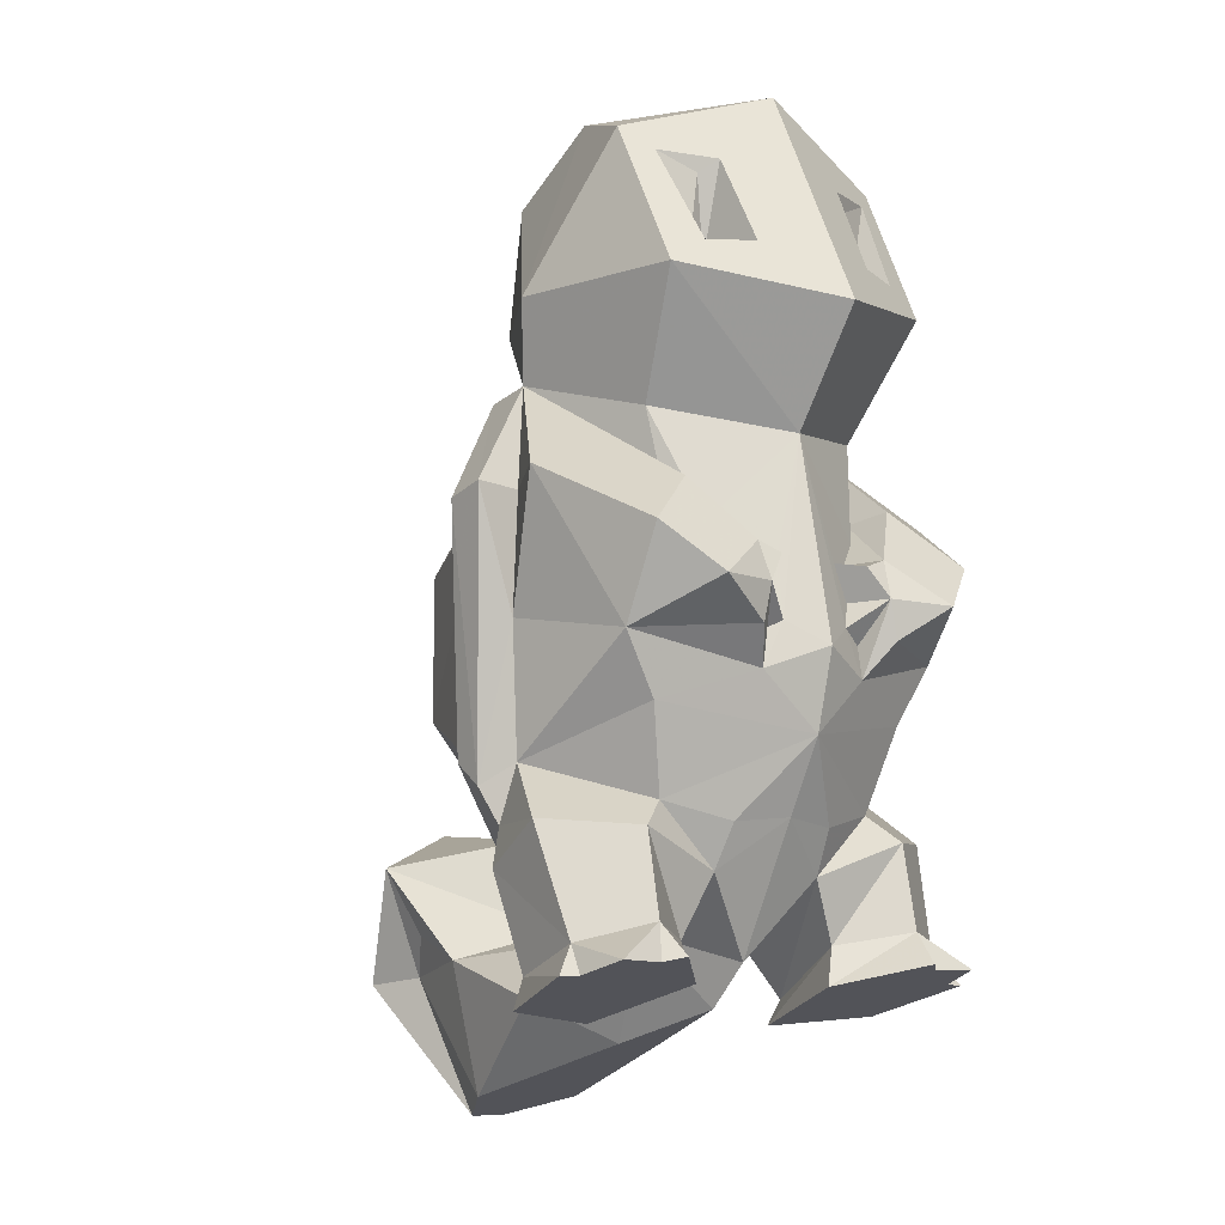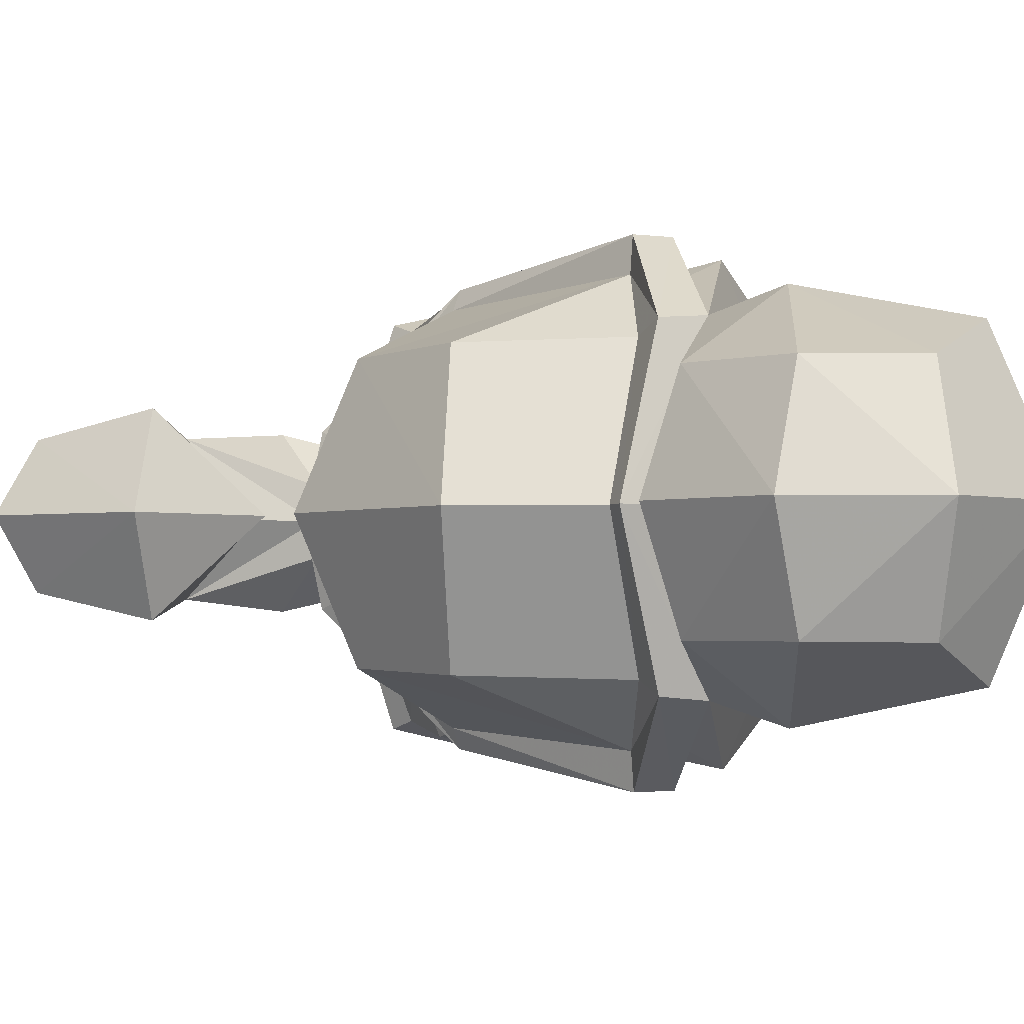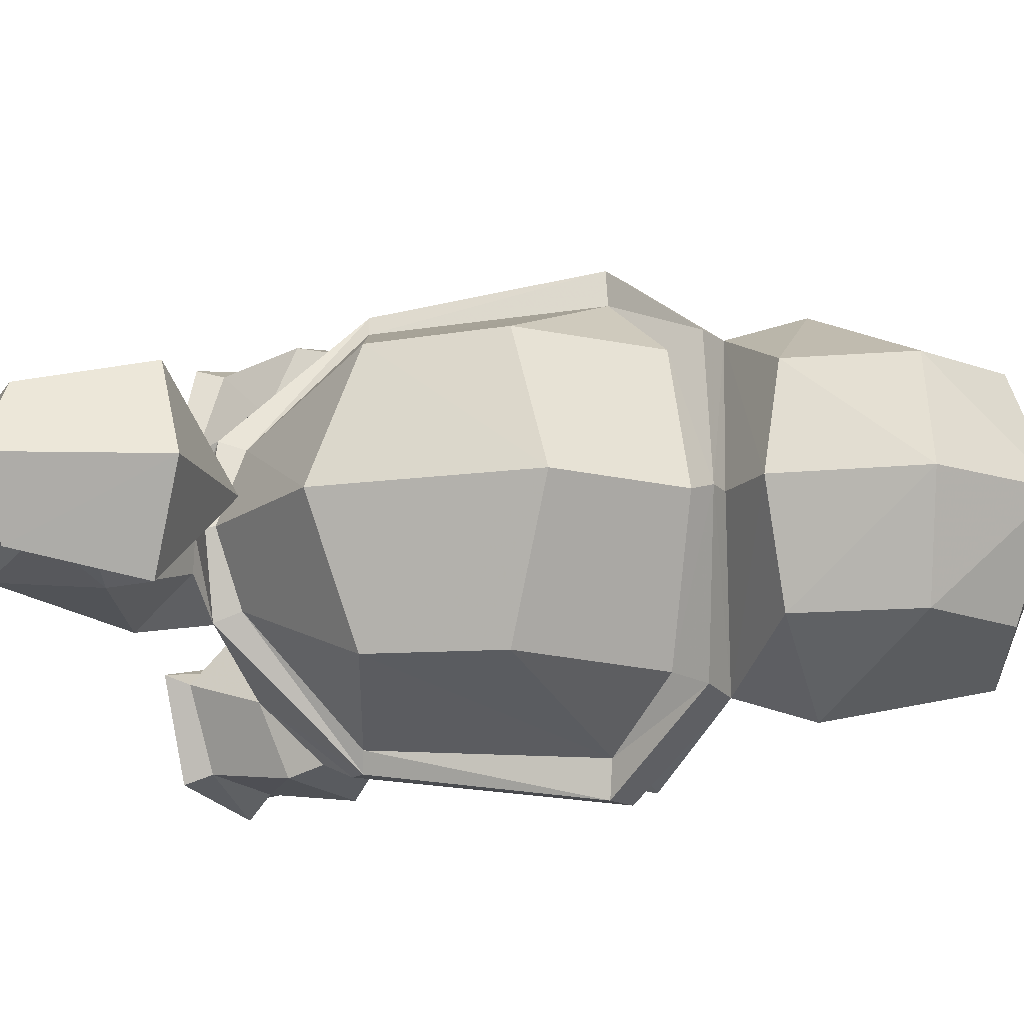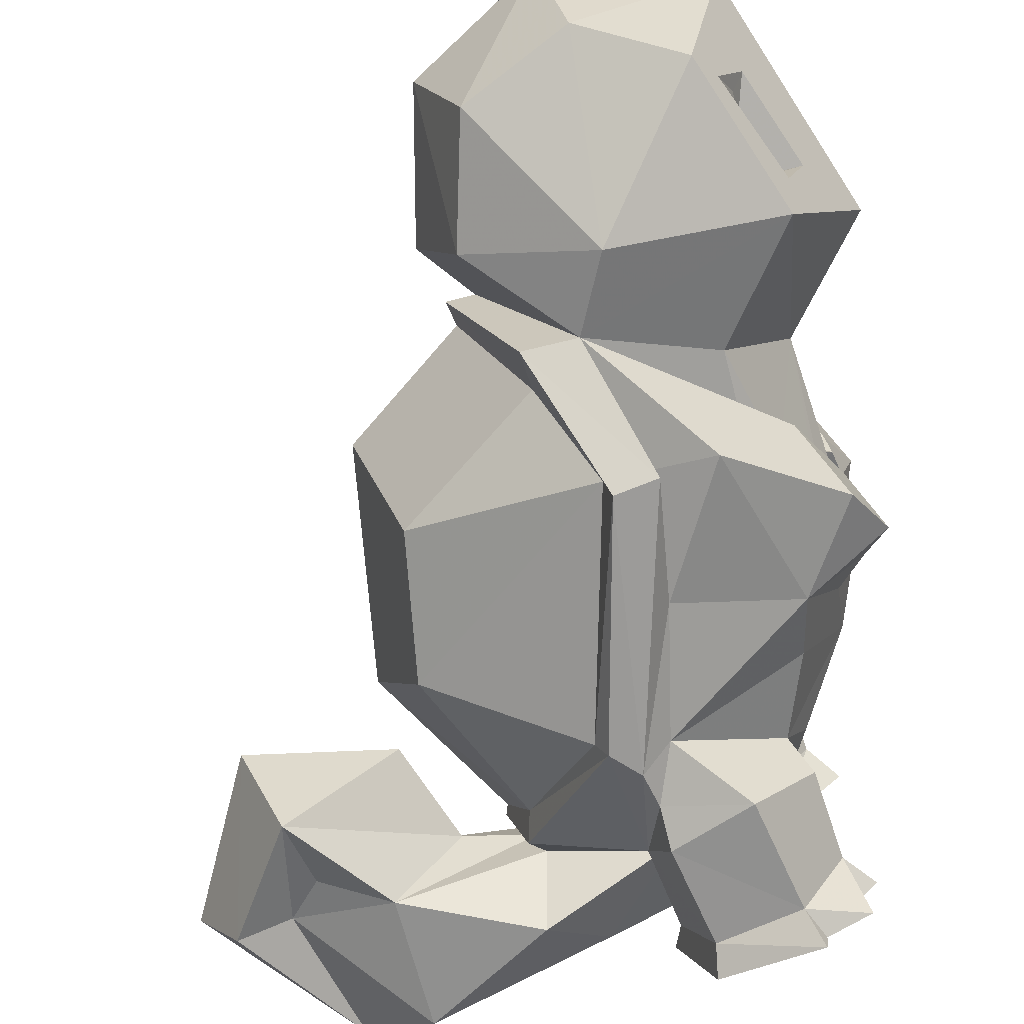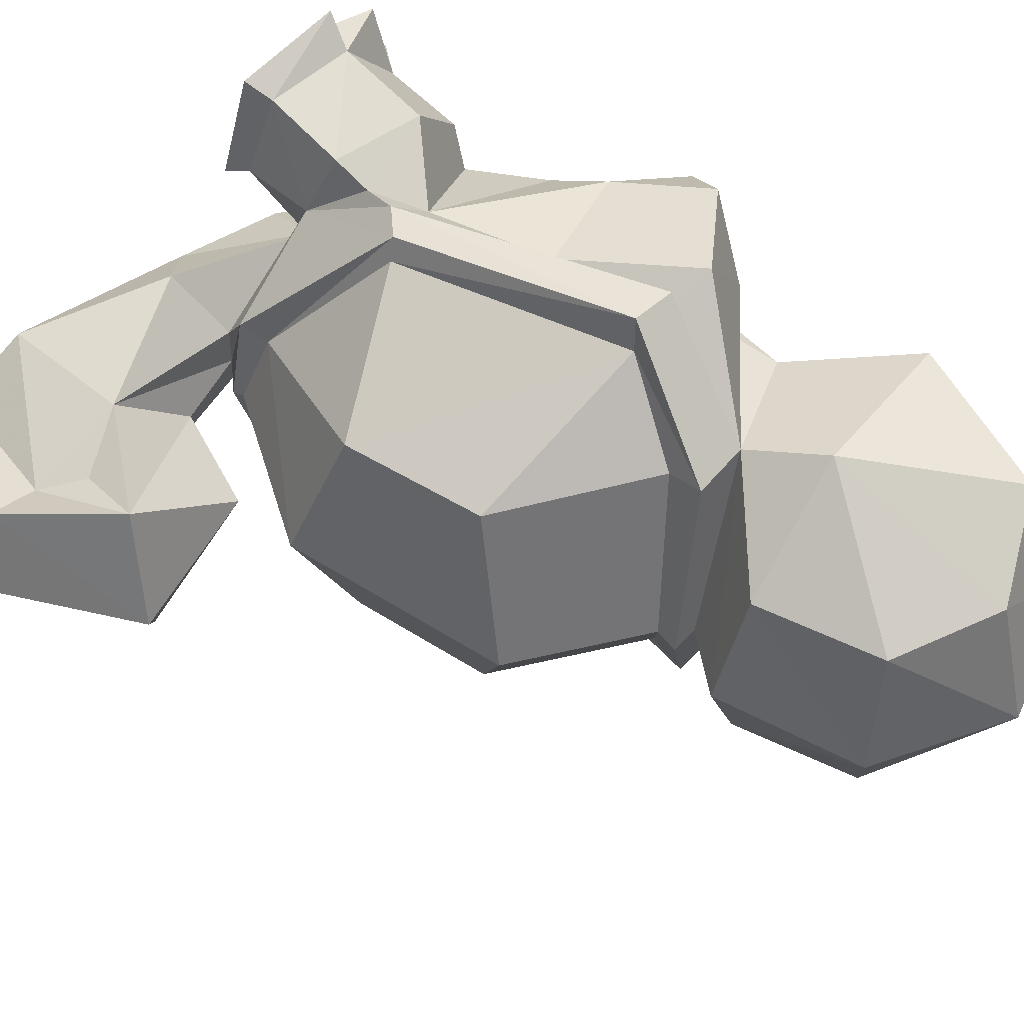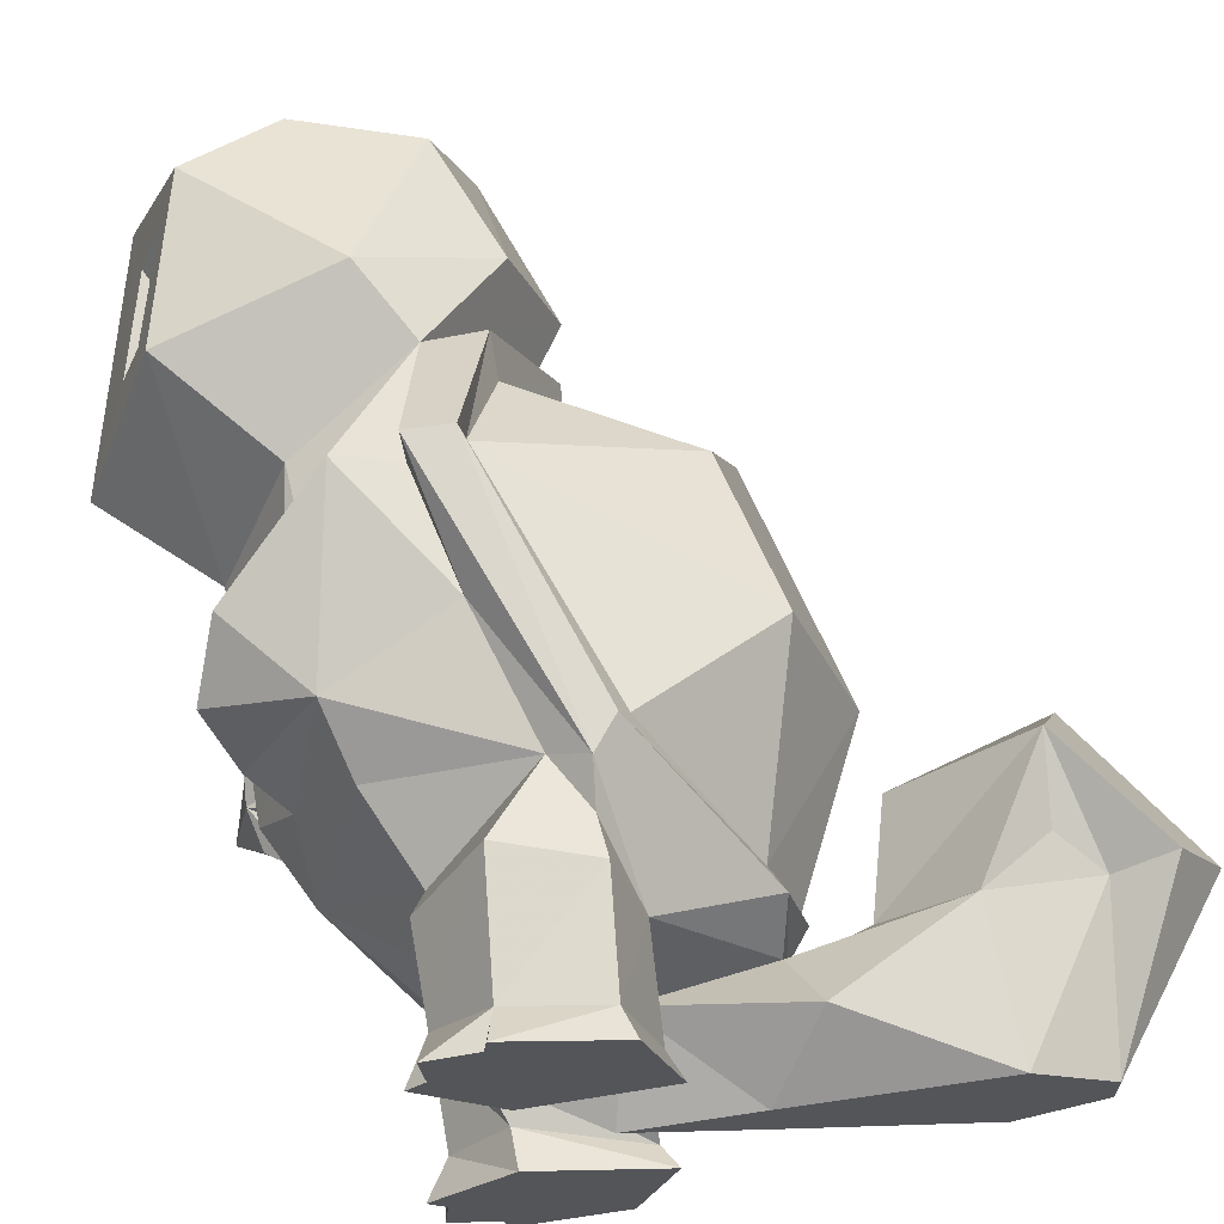
<metadata>
{"format":"obj","ext":"obj","renderer":"f3d","projection":"perspective","resolution":1024,"background":"white","views":[{"elev":-9.8,"azim":51.4,"up":"+Z"},{"elev":-2.3,"azim":-36.4,"up":"+Y"},{"elev":-14.4,"azim":-70.7,"up":"+Y"},{"elev":-76.6,"azim":7.4,"up":"+Y"},{"elev":59.6,"azim":-55.1,"up":"+Y"},{"elev":64.9,"azim":158.8,"up":"+Y"}]}
</metadata>
<code>
o Squirtle_Starter_1Gen_Flowalistik
v -0.004643 0.03474 -0.01443
v -0.004089 0.03963 -0.01427
v -0.01693 0.05561 -0.01798
v -0.02783 0.04044 -0.02113
v 0.006245 0.0424 -0.01129
v 0.005256 0.05306 -0.01158
v 0.009027 0.05697 -0.01049
v -0.007573 0.07303 -0.01528
v -0.03552 0.06587 -0.02335
v -0.02726 0.04266 -0.01392
v -0.008123 0.04032 -0.007625
v -0.03383 0.06338 -0.01741
v 0.002064 0.05524 -0.003186
v -0.009259 0.07032 -0.006309
v -0.03424 0.03959 0.008763
v -0.01607 0.03643 0.01801
v -0.001833 0.05527 0.01665
v -0.006394 0.0772 0.008284
v -0.03892 0.05707 0.002939
v -0.03214 0.07808 -0.003582
v -0.01415 0.09196 -0.01022
v -0.03155 0.04386 0.03131
v -0.006349 0.06226 0.02259
v -0.0354 0.04212 0.01796
v -0.001104 0.07828 0.01861
v -0.03811 0.03838 0.0264
v -0.04466 0.03779 0.03178
v -0.03723 0.03018 0.08775
v -0.02758 0.03029 0.09012
v -0.06471 0.07069 0.002962
v -0.06142 0.0834 -0.003996
v -0.06303 0.09196 -0.002926
v -0.06965 0.09196 0.00265
v -0.05234 0.05206 0.1149
v -0.03975 0.05096 0.1164
v -0.06755 0.09196 0.1208
v -0.06102 0.09196 0.1216
v -0.05071 0.05537 0.1062
v -0.06586 0.09196 0.1153
v -0.03881 0.03934 0.0888
v -0.04724 0.04283 0.03279
v -0.06355 0.07314 0.009637
v -0.06904 0.09196 0.00504
v -0.09415 0.09196 0.03754
v -0.08268 0.0573 0.04606
v -0.0921 0.09196 0.09199
v -0.08101 0.05629 0.07977
v -0.09589 0.07294 -0.007849
v -0.08032 0.09196 -0.001218
v -0.1174 0.06802 0.01471
v -0.0917 0.09196 0.02122
v -0.1272 0.09196 0.02438
v -0.1321 0.07436 -0.0129
v -0.1424 0.09196 -0.01384
v -0.1079 0.08758 -0.04423
v -0.09156 0.07749 -0.03952
v -0.08641 0.09196 -0.03803
v -0.0496 0.08608 -0.02741
v -0.02413 0.09196 -0.02006
v -0.1198 0.07982 -0.01127
v -0.1126 0.07523 -0.001481
v -0.0632 0.07018 -0.01748
v -0.07235 0.09196 0.1331
v -0.06274 0.06389 0.1345
v -0.06803 0.09196 0.1686
v -0.05798 0.06389 0.1643
v -0.03941 0.09196 0.1892
v -0.03401 0.06364 0.1783
v -0.001498 0.09196 0.182
v -0.01071 0.05446 0.1694
v -0.02852 0.04027 0.06163
v -0.02814 0.04118 0.08955
v -0.002396 0.06774 0.1413
v -0.005537 0.06089 0.164
v -0.002226 0.07004 0.1598
v -0.004229 0.07324 0.1407
v 0.006077 0.05548 0.1351
v -0.03318 0.04554 0.1342
v 0.02379 0.09196 0.1291
v 0.005807 0.09196 0.1032
v -0.01045 0.06203 0.108
v -0.01513 0.03468 0.09221
v 0.002324 0.06237 0.09026
v 0.01139 0.04721 0.07768
v 0.01243 0.07364 0.07632
v 0.01931 0.05935 0.06675
v 6e-05 0.0481 0.05673
v -0.007917 0.06522 0.0883
v -0.000773 0.07075 0.08221
v 0.004154 0.07778 0.07581
v 0.01331 0.07953 0.07409
v 0.007347 0.08375 0.07519
v 0.00708 0.07987 0.06678
v 0.01551 0.07467 0.06729
v 0.009875 0.08286 0.06065
v 0.007673 0.07735 0.05758
v 0.009228 0.07758 0.04985
v 0.0152 0.07268 0.0582
v -0.00138 0.05672 0.04258
v 0.01042 0.09196 0.03686
v 0.001519 0.09196 0.01999
v 0.01514 0.09196 0.05542
v 0.006738 0.06442 0.1413
v 0.01095 0.07573 0.1422
v 0.000349 0.07441 0.1632
v -0.1079 0.09196 -0.04423
v -0.004643 0.1492 -0.01443
v -0.02783 0.1435 -0.02113
v -0.01693 0.1283 -0.01798
v -0.004089 0.1443 -0.01427
v 0.006245 0.1415 -0.01129
v 0.005256 0.1309 -0.01158
v -0.007573 0.1109 -0.01528
v 0.009027 0.1269 -0.01049
v -0.03552 0.118 -0.02335
v -0.008123 0.1436 -0.007625
v -0.02726 0.1413 -0.01392
v -0.03383 0.1205 -0.01741
v 0.002064 0.1287 -0.003186
v -0.009259 0.1136 -0.006309
v -0.01607 0.1475 0.01801
v -0.03424 0.1443 0.008763
v -0.001833 0.1287 0.01665
v -0.006394 0.1067 0.008284
v -0.03892 0.1269 0.002939
v -0.03214 0.1058 -0.003582
v -0.006349 0.1217 0.02259
v -0.03155 0.1401 0.03131
v -0.0354 0.1418 0.01796
v -0.001104 0.1056 0.01861
v -0.03811 0.1455 0.0264
v -0.02758 0.1536 0.09012
v -0.03723 0.1537 0.08775
v -0.04466 0.1461 0.03178
v -0.06471 0.1132 0.002962
v -0.06142 0.1005 -0.003996
v -0.03975 0.133 0.1164
v -0.05234 0.1319 0.1149
v -0.05071 0.1285 0.1062
v -0.03881 0.1446 0.0888
v -0.04724 0.1411 0.03279
v -0.06355 0.1108 0.009637
v -0.08268 0.1266 0.04606
v -0.08101 0.1276 0.07977
v -0.09589 0.111 -0.007849
v -0.1174 0.1159 0.01471
v -0.1321 0.1096 -0.0129
v -0.1079 0.09634 -0.04423
v -0.09156 0.1064 -0.03952
v -0.0496 0.09784 -0.02741
v -0.1198 0.1041 -0.01127
v -0.1126 0.1087 -0.001481
v -0.0632 0.1137 -0.01748
v -0.06274 0.12 0.1345
v -0.05798 0.12 0.1643
v -0.03401 0.1203 0.1783
v -0.01071 0.1295 0.1694
v -0.02852 0.1436 0.06163
v -0.02814 0.1427 0.08955
v -0.002396 0.1162 0.1413
v -0.004229 0.1107 0.1407
v -0.002226 0.1139 0.1598
v -0.005537 0.123 0.164
v -0.03318 0.1384 0.1342
v 0.006077 0.1284 0.1351
v -0.01045 0.1219 0.108
v -0.01513 0.1492 0.09221
v 0.01139 0.1367 0.07768
v 0.002324 0.1216 0.09026
v 0.01931 0.1246 0.06675
v 0.01243 0.1103 0.07632
v 6e-05 0.1358 0.05673
v -0.007917 0.1187 0.0883
v 0.004154 0.1061 0.07581
v -0.000773 0.1132 0.08221
v 0.01331 0.1044 0.07409
v 0.007347 0.1002 0.07519
v 0.01551 0.1092 0.06729
v 0.00708 0.104 0.06678
v 0.009875 0.1011 0.06065
v 0.007673 0.1066 0.05758
v 0.0152 0.1112 0.0582
v 0.009228 0.1063 0.04985
v -0.00138 0.1272 0.04258
v 0.01095 0.1082 0.1422
v 0.006738 0.1195 0.1413
v 0.000349 0.1095 0.1632
f 1 2 3
f 3 4 1
f 2 5 3
f 5 6 3
f 6 7 8
f 8 3 6
f 3 8 9
f 4 3 9
f 1 4 10
f 10 11 1
f 4 9 12
f 12 10 4
f 2 1 11
f 5 2 11
f 7 6 13
f 8 7 13
f 13 14 8
f 9 8 14
f 14 12 9
f 11 10 15
f 15 16 11
f 13 11 16
f 16 17 13
f 14 13 17
f 17 18 14
f 10 19 15
f 12 14 18
f 18 20 12
f 20 18 21
f 17 16 22
f 22 23 17
f 16 15 24
f 24 22 16
f 15 19 24
f 18 17 23
f 23 25 18
f 22 24 26
f 26 27 28
f 28 29 26
f 27 26 19
f 19 30 27
f 19 31 30
f 30 31 32
f 32 33 30
f 29 28 34
f 34 35 29
f 35 34 36
f 36 37 35
f 36 34 38
f 38 39 36
f 34 28 40
f 40 38 34
f 28 27 41
f 41 40 28
f 27 30 42
f 42 41 27
f 30 33 43
f 43 42 30
f 42 43 44
f 44 45 42
f 45 44 46
f 46 47 45
f 47 46 39
f 39 38 47
f 40 41 45
f 45 47 40
f 38 40 47
f 41 42 45
f 32 31 48
f 48 49 32
f 49 48 50
f 50 51 49
f 51 50 52
f 52 50 53
f 53 54 52
f 54 53 55
f 55 56 57
f 57 56 58
f 58 59 57
f 59 58 20
f 20 21 59
f 56 55 60
f 60 48 56
f 48 60 61
f 50 48 61
f 50 61 60
f 53 50 60
f 55 53 60
f 48 31 62
f 56 48 62
f 58 56 62
f 62 20 58
f 20 62 31
f 31 19 20
f 26 24 19
f 35 37 63
f 63 64 35
f 64 63 65
f 65 66 64
f 66 65 67
f 67 68 66
f 68 67 69
f 69 70 68
f 26 29 71
f 71 22 26
f 29 35 72
f 72 71 29
f 73 74 75
f 75 76 73
f 70 77 78
f 78 68 70
f 64 66 78
f 66 68 78
f 77 79 80
f 80 81 77
f 77 81 35
f 82 35 83
f 83 84 82
f 84 83 85
f 85 86 84
f 82 84 87
f 87 71 82
f 72 35 82
f 82 71 72
f 83 35 88
f 84 86 87
f 85 83 88
f 85 88 89
f 85 89 90
f 22 71 87
f 91 85 90
f 90 92 91
f 91 92 93
f 93 94 91
f 93 95 94
f 95 96 94
f 94 96 97
f 97 98 94
f 98 97 87
f 87 86 98
f 86 85 94
f 98 86 94
f 91 94 85
f 81 89 88
f 88 35 81
f 22 87 99
f 99 23 22
f 97 100 99
f 99 87 97
f 25 100 101
f 25 101 18
f 90 80 92
f 92 80 95
f 95 93 92
f 97 96 95
f 95 102 97
f 95 80 102
f 100 25 23
f 23 99 100
f 100 97 102
f 77 103 104
f 104 79 77
f 70 69 105
f 105 74 70
f 74 103 77
f 77 70 74
f 69 79 104
f 104 105 69
f 104 103 73
f 73 76 104
f 103 74 73
f 74 105 75
f 105 104 76
f 76 75 105
f 80 90 89
f 89 81 80
f 55 57 106
f 55 106 54
f 18 101 21
f 78 77 35
f 64 78 35
f 19 10 12
f 20 19 12
f 6 5 13
f 11 13 5
f 107 108 109
f 109 110 107
f 110 109 111
f 111 109 112
f 112 109 113
f 113 114 112
f 109 115 113
f 108 115 109
f 107 116 117
f 117 108 107
f 108 117 118
f 118 115 108
f 110 116 107
f 111 116 110
f 114 119 112
f 113 120 119
f 119 114 113
f 115 118 120
f 120 113 115
f 116 121 122
f 122 117 116
f 119 123 121
f 121 116 119
f 120 124 123
f 123 119 120
f 117 122 125
f 118 126 124
f 124 120 118
f 126 21 124
f 123 127 128
f 128 121 123
f 121 128 129
f 129 122 121
f 122 129 125
f 124 130 127
f 127 123 124
f 128 131 129
f 131 132 133
f 133 134 131
f 134 135 125
f 125 131 134
f 125 135 136
f 135 33 32
f 32 136 135
f 132 137 138
f 138 133 132
f 137 37 36
f 36 138 137
f 36 39 139
f 139 138 36
f 138 139 140
f 140 133 138
f 133 140 141
f 141 134 133
f 134 141 142
f 142 135 134
f 135 142 43
f 43 33 135
f 142 143 44
f 44 43 142
f 143 144 46
f 46 44 143
f 144 139 39
f 39 46 144
f 140 144 143
f 143 141 140
f 139 144 140
f 141 143 142
f 32 49 145
f 145 136 32
f 49 51 146
f 146 145 49
f 51 52 146
f 52 54 147
f 147 146 52
f 54 148 147
f 148 57 149
f 57 59 150
f 150 149 57
f 59 21 126
f 126 150 59
f 149 145 151
f 151 148 149
f 145 152 151
f 146 152 145
f 146 151 152
f 147 151 146
f 148 151 147
f 145 153 136
f 149 153 145
f 150 126 153
f 153 149 150
f 126 125 136
f 136 153 126
f 131 125 129
f 137 154 63
f 63 37 137
f 154 155 65
f 65 63 154
f 155 156 67
f 67 65 155
f 69 67 156
f 131 128 158
f 158 132 131
f 132 158 159
f 159 137 132
f 160 161 162
f 162 163 160
f 157 156 164
f 164 165 157
f 154 164 155
f 155 164 156
f 165 166 80
f 80 79 165
f 165 137 166
f 167 168 169
f 169 137 167
f 168 170 171
f 171 169 168
f 167 158 172
f 172 168 167
f 159 158 167
f 167 137 159
f 169 173 137
f 168 172 170
f 171 174 175
f 171 175 173
f 171 173 169
f 128 172 158
f 176 177 174
f 174 171 176
f 176 178 179
f 179 177 176
f 179 178 180
f 180 178 181
f 178 182 183
f 183 181 178
f 182 170 172
f 172 183 182
f 170 178 171
f 182 178 170
f 176 171 178
f 166 137 173
f 173 175 166
f 128 127 184
f 184 172 128
f 183 172 184
f 184 100 183
f 130 101 100
f 130 124 101
f 174 177 80
f 177 179 180
f 180 80 177
f 183 102 180
f 180 181 183
f 180 102 80
f 100 184 127
f 127 130 100
f 100 102 183
f 165 79 185
f 185 186 165
f 157 163 187
f 187 69 157
f 163 157 165
f 165 186 163
f 69 187 185
f 185 79 69
f 185 161 160
f 160 186 185
f 186 160 163
f 163 162 187
f 187 162 161
f 161 185 187
f 80 166 175
f 175 174 80
f 148 106 57
f 148 54 106
f 124 21 101
f 164 137 165
f 154 137 164
f 125 118 117
f 126 118 125
f 112 119 111
f 116 111 119
f 156 157 69

</code>
